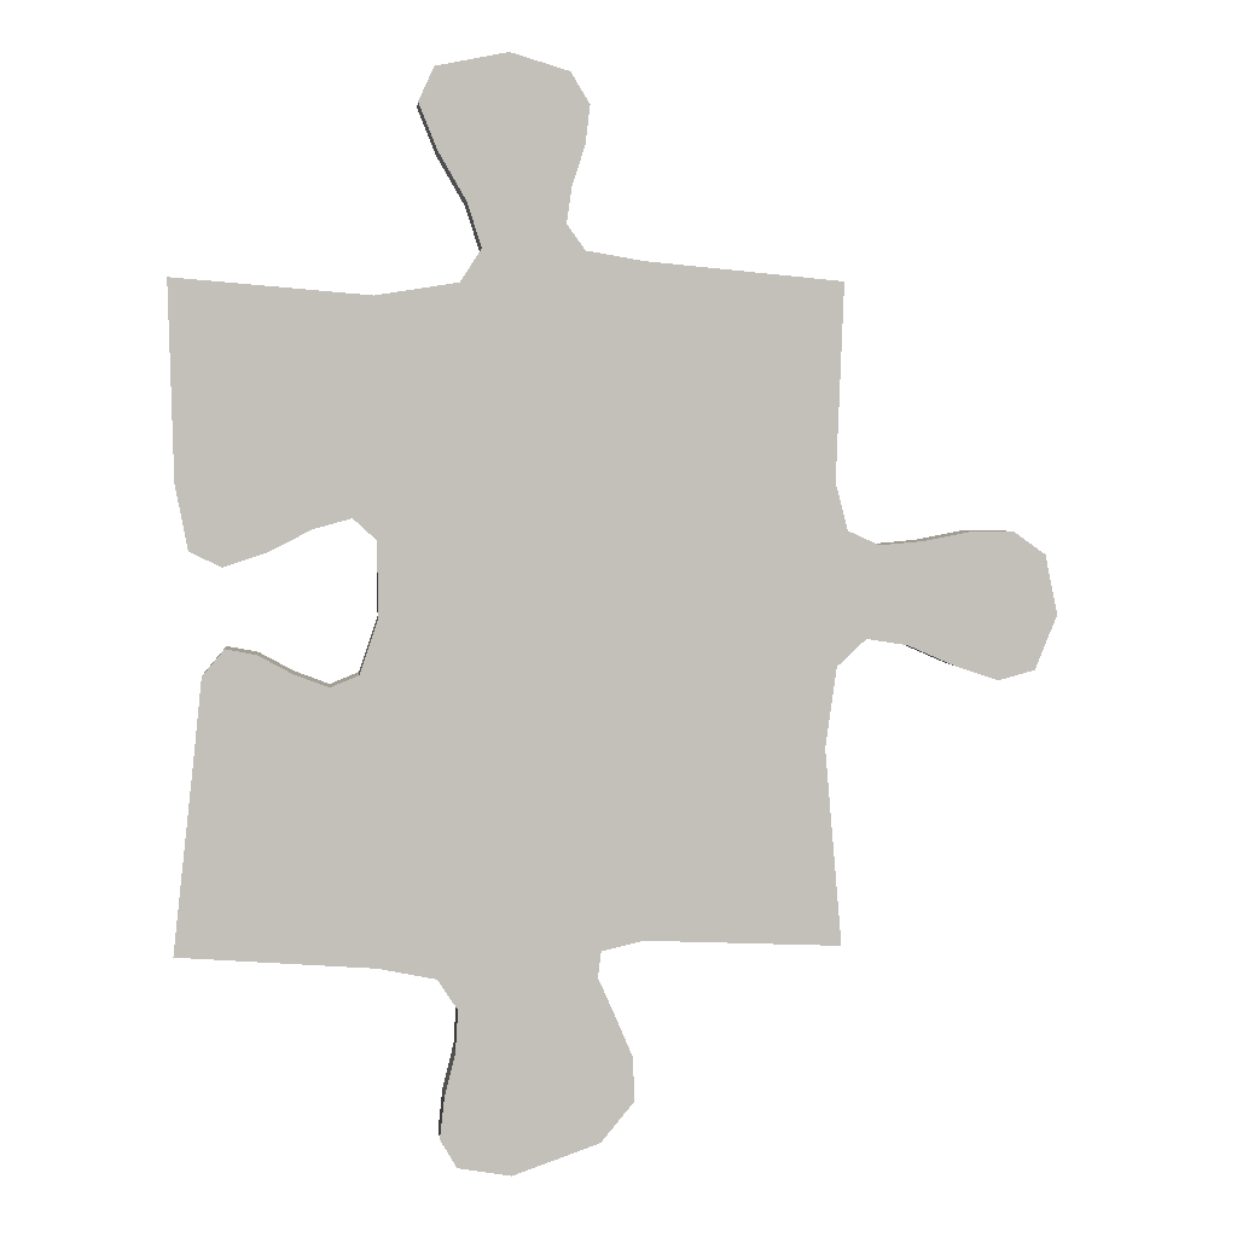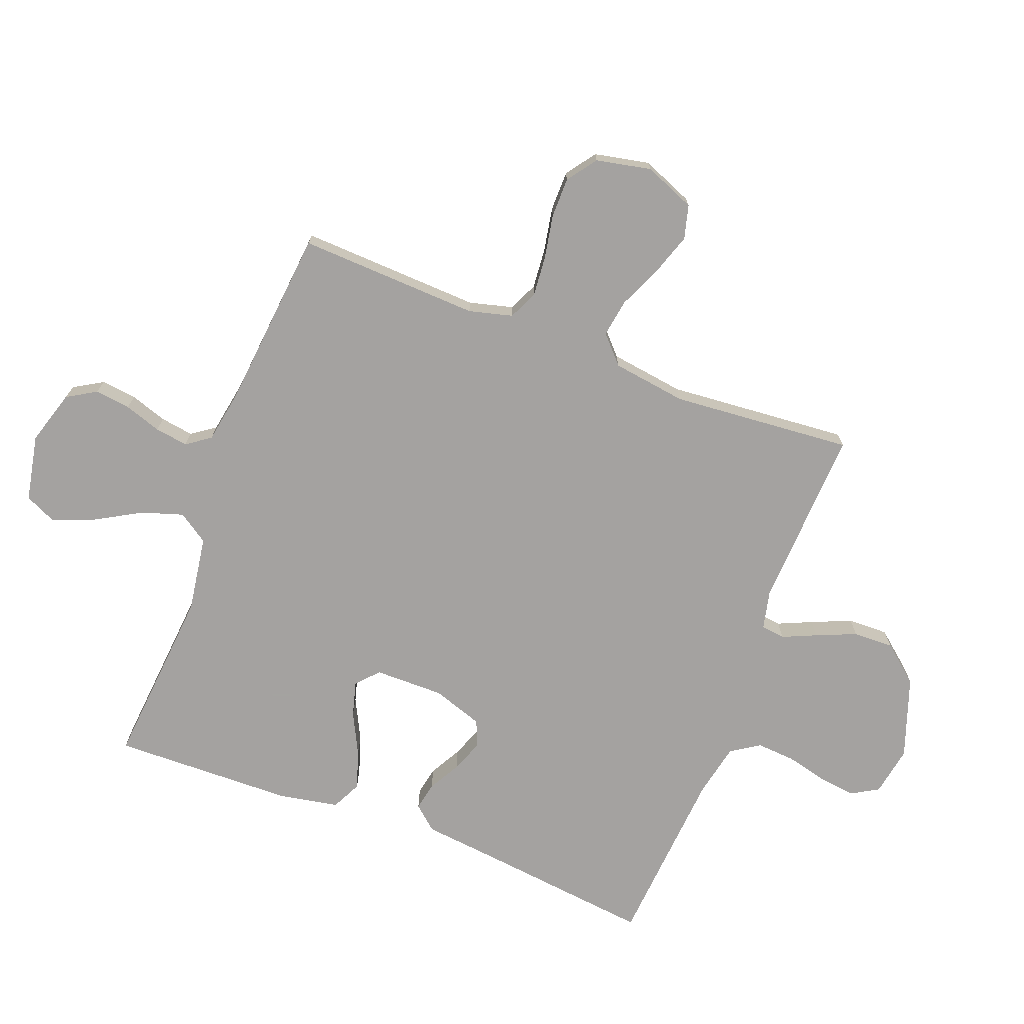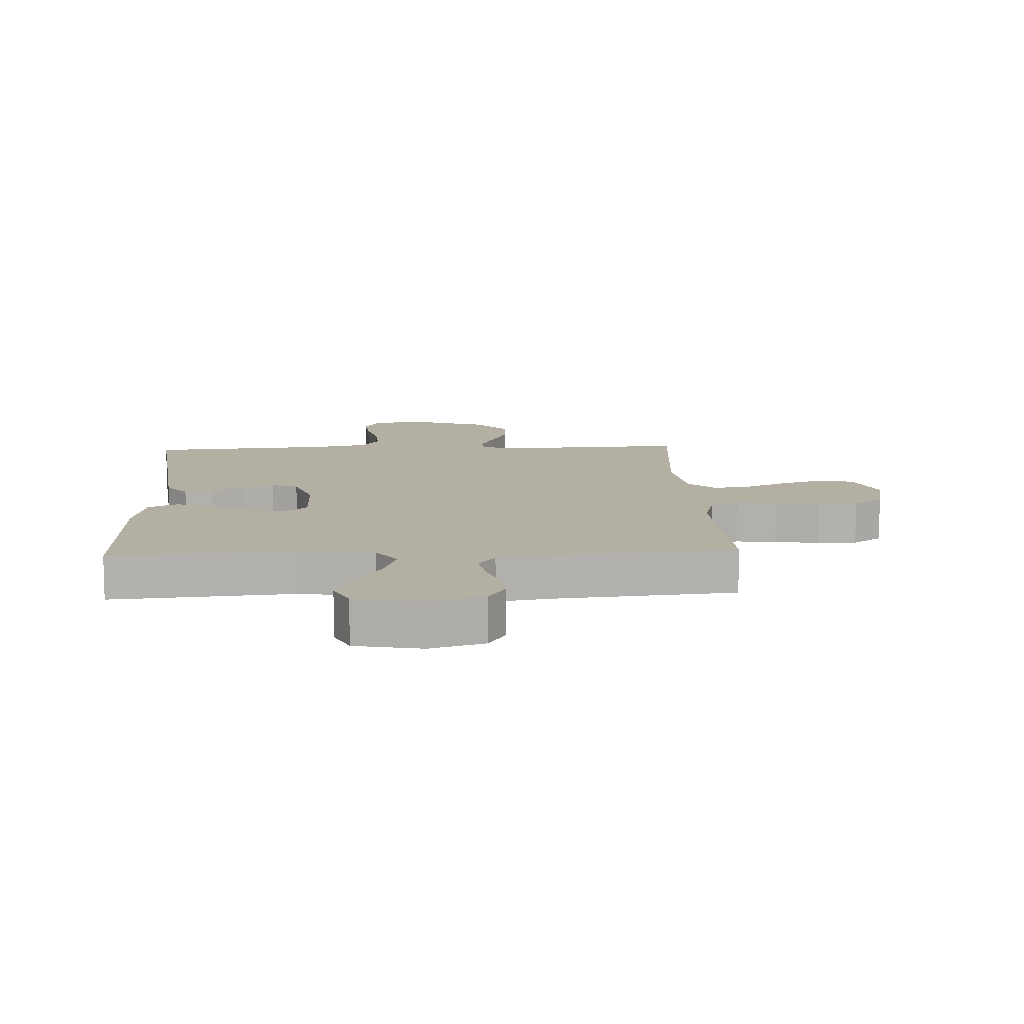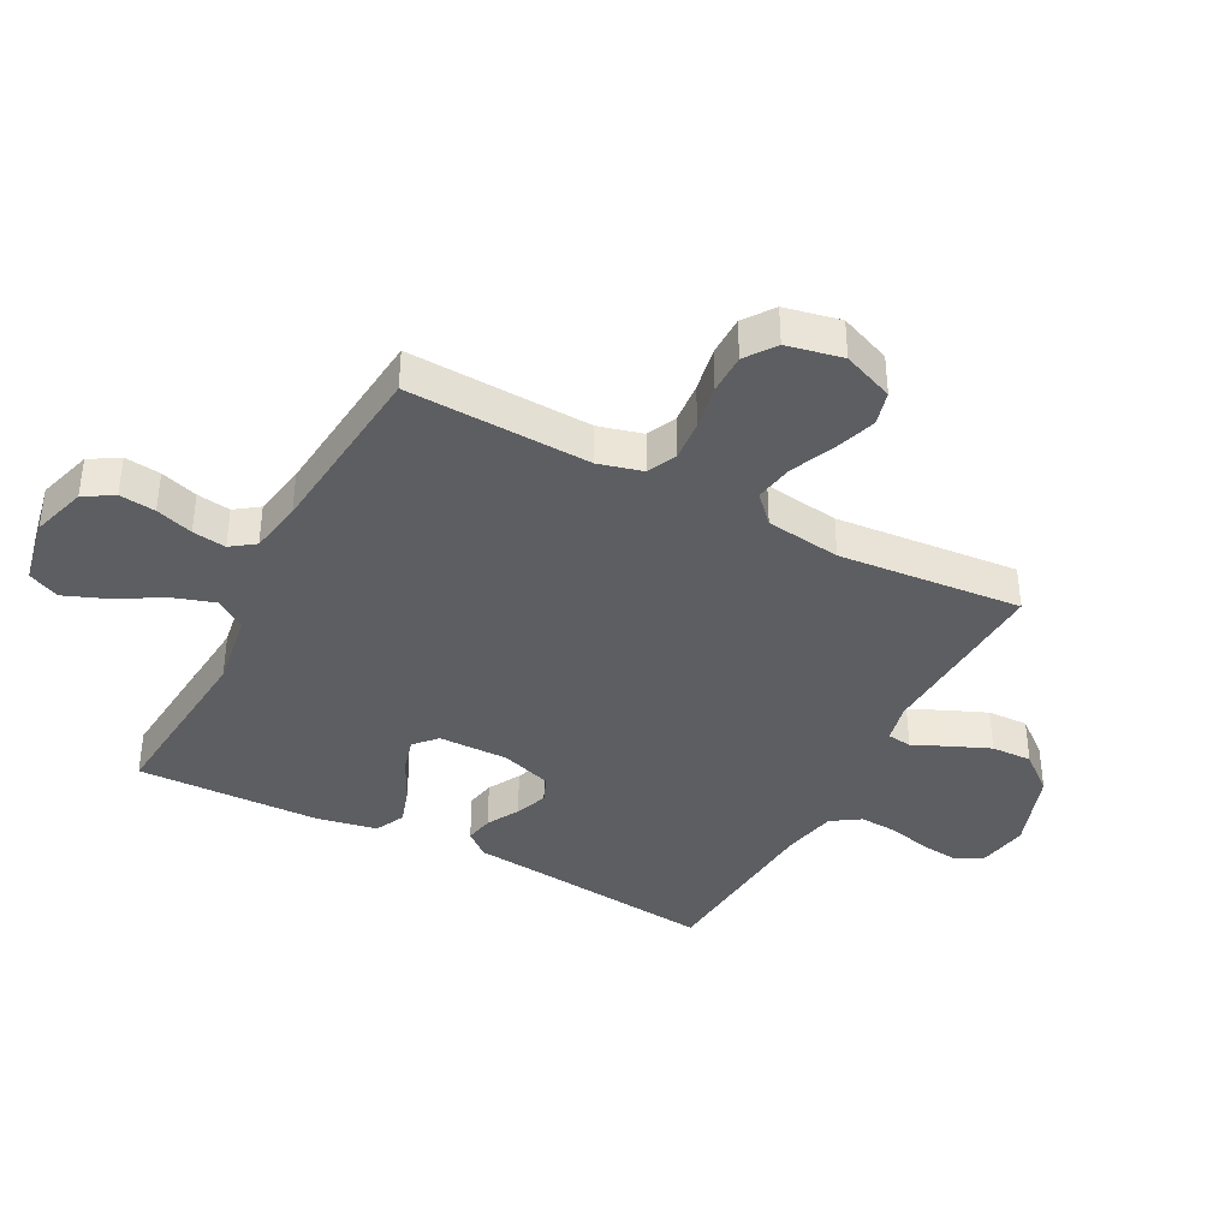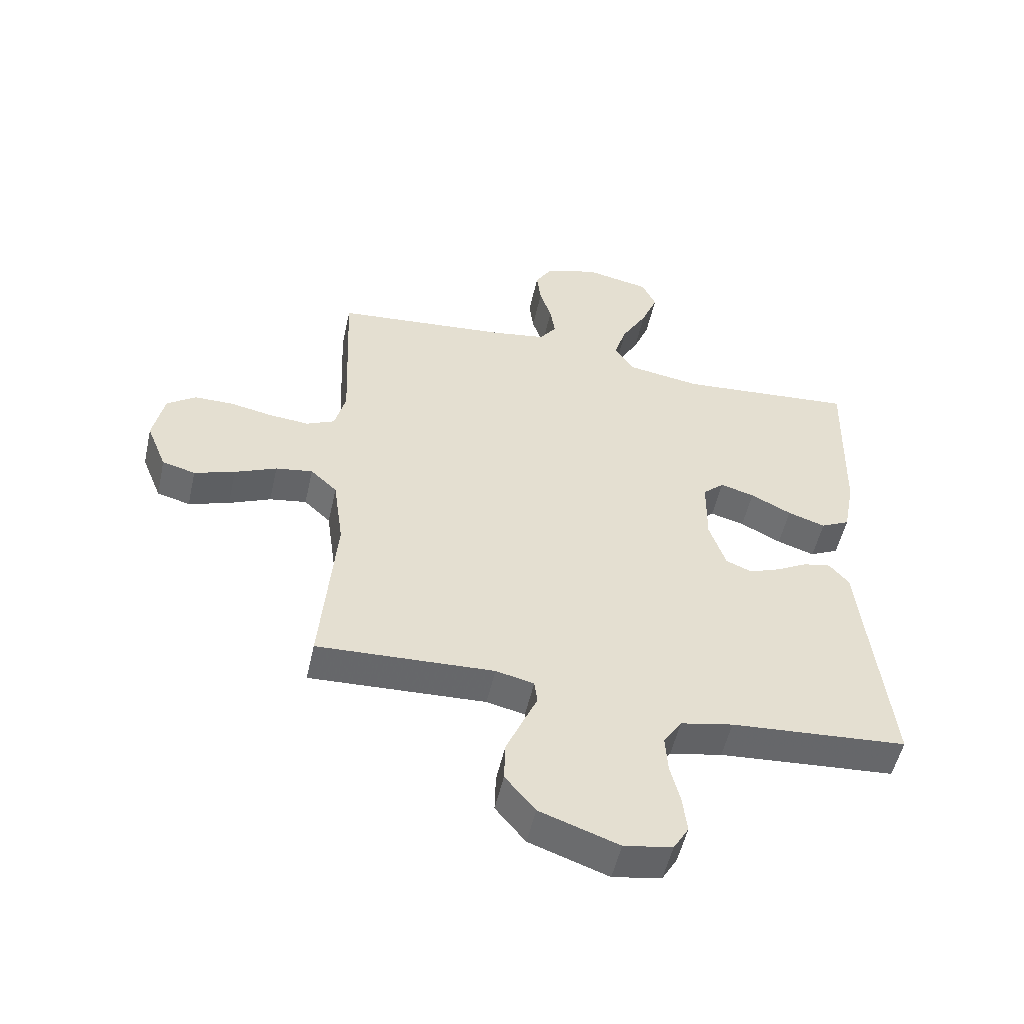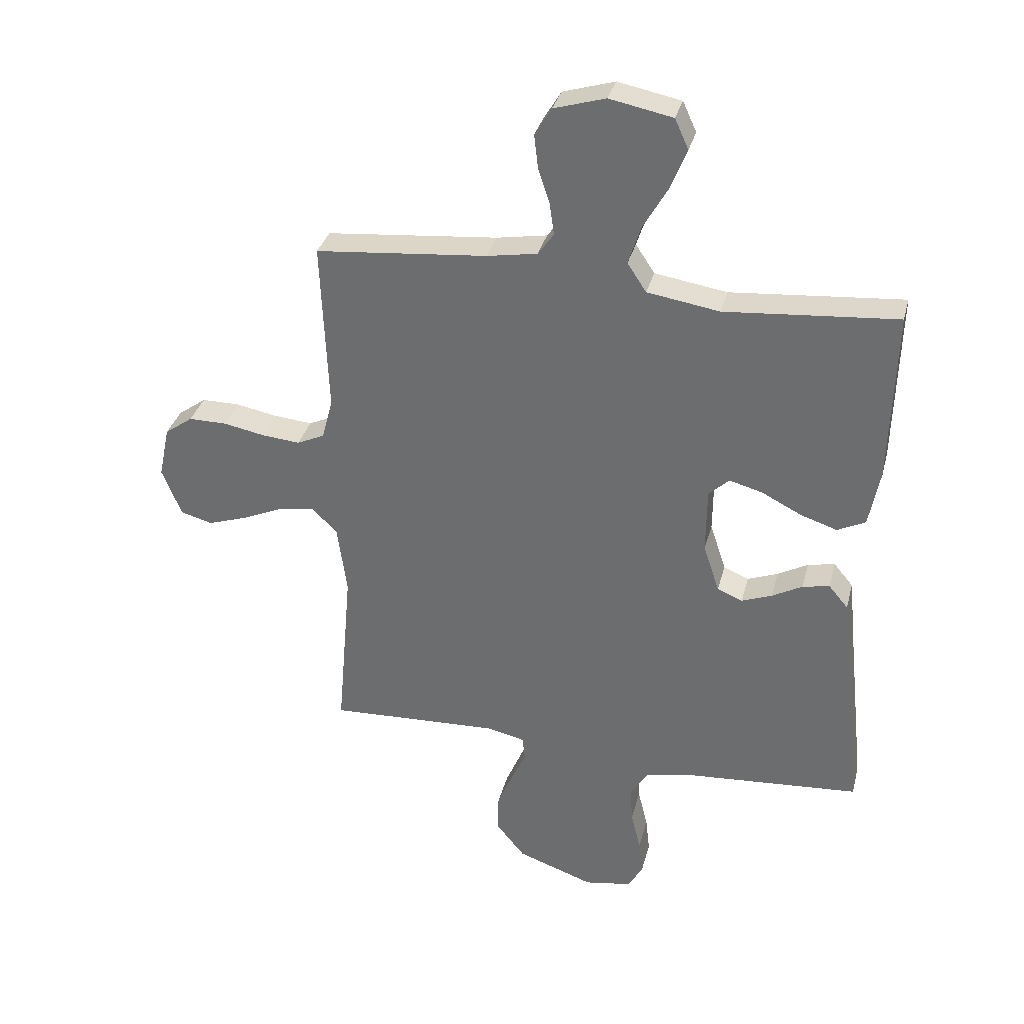
<metadata>
{"format":"obj","ext":"obj","renderer":"f3d","projection":"perspective","resolution":1024,"background":"white","views":[{"elev":3.2,"azim":-5.7,"up":"+Z"},{"elev":-72.7,"azim":68.9,"up":"+Y"},{"elev":11.1,"azim":-2.8,"up":"+Y"},{"elev":-38.4,"azim":62.2,"up":"+Y"},{"elev":-52.6,"azim":167.5,"up":"+Z"},{"elev":33.5,"azim":-165.9,"up":"+Z"}]}
</metadata>
<code>
v 0.5 0.07 0.5
v 0.488 0.07 0.2
v 0.507 0.07 0.128
v 0.555 0.07 0.106
v 0.622 0.07 0.112
v 0.695 0.07 0.126
v 0.761 0.07 0.126
v 0.81 0.07 0.091
v 0.829 0.07 0
v 0.795 0.07 -0.084
v 0.739 0.07 -0.099
v 0.67 0.07 -0.076
v 0.599 0.07 -0.045
v 0.536 0.07 -0.035
v 0.491 0.07 -0.077
v 0.474 0.07 -0.2
v 0.5 0.07 -0.5
v 0.2 0.07 -0.487
v 0.135 0.07 -0.502
v 0.13 0.07 -0.542
v 0.155 0.07 -0.598
v 0.183 0.07 -0.664
v 0.185 0.07 -0.731
v 0.134 0.07 -0.793
v 0 0.07 -0.84
v -0.082 0.07 -0.826
v -0.108 0.07 -0.782
v -0.101 0.07 -0.72
v -0.084 0.07 -0.651
v -0.08 0.07 -0.587
v -0.111 0.07 -0.54
v -0.2 0.07 -0.522
v -0.5 0.07 -0.5
v -0.467 0.07 -0.2
v -0.455 0.07 -0.084
v -0.421 0.07 -0.044
v -0.374 0.07 -0.053
v -0.321 0.07 -0.082
v -0.268 0.07 -0.102
v -0.224 0.07 -0.084
v -0.196 0.07 0
v -0.197 0.07 0.115
v -0.233 0.07 0.148
v -0.291 0.07 0.132
v -0.36 0.07 0.097
v -0.424 0.07 0.076
v -0.473 0.07 0.1
v -0.492 0.07 0.2
v -0.5 0.07 0.5
v -0.2 0.07 0.475
v -0.074 0.07 0.495
v -0.041 0.07 0.545
v -0.063 0.07 0.613
v -0.106 0.07 0.688
v -0.134 0.07 0.758
v -0.11 0.07 0.81
v 0 0.07 0.832
v 0.09 0.07 0.805
v 0.119 0.07 0.757
v 0.112 0.07 0.698
v 0.092 0.07 0.637
v 0.084 0.07 0.582
v 0.112 0.07 0.543
v 0.2 0.07 0.528
v 0.5 0 0.5
v 0.488 0 0.2
v 0.507 0 0.128
v 0.555 0 0.106
v 0.622 0 0.112
v 0.695 0 0.126
v 0.761 0 0.126
v 0.81 0 0.091
v 0.829 0 0
v 0.795 0 -0.084
v 0.739 0 -0.099
v 0.67 0 -0.076
v 0.599 0 -0.045
v 0.536 0 -0.035
v 0.491 0 -0.077
v 0.474 0 -0.2
v 0.5 0 -0.5
v 0.2 0 -0.487
v 0.135 0 -0.502
v 0.13 0 -0.542
v 0.155 0 -0.598
v 0.183 0 -0.664
v 0.185 0 -0.731
v 0.134 0 -0.793
v 0 0 -0.84
v -0.082 0 -0.826
v -0.108 0 -0.782
v -0.101 0 -0.72
v -0.084 0 -0.651
v -0.08 0 -0.587
v -0.111 0 -0.54
v -0.2 0 -0.522
v -0.5 0 -0.5
v -0.467 0 -0.2
v -0.455 0 -0.084
v -0.421 0 -0.044
v -0.374 0 -0.053
v -0.321 0 -0.082
v -0.268 0 -0.102
v -0.224 0 -0.084
v -0.196 0 0
v -0.197 0 0.115
v -0.233 0 0.148
v -0.291 0 0.132
v -0.36 0 0.097
v -0.424 0 0.076
v -0.473 0 0.1
v -0.492 0 0.2
v -0.5 0 0.5
v -0.2 0 0.475
v -0.074 0 0.495
v -0.041 0 0.545
v -0.063 0 0.613
v -0.106 0 0.688
v -0.134 0 0.758
v -0.11 0 0.81
v 0 0 0.832
v 0.09 0 0.805
v 0.119 0 0.757
v 0.112 0 0.698
v 0.092 0 0.637
v 0.084 0 0.582
v 0.112 0 0.543
v 0.2 0 0.528
f 59 60 61
f 58 59 61
f 57 58 61
f 56 57 61
f 55 56 61
f 54 55 61
f 53 54 61
f 52 53 61 62
f 51 52 62 63
f 48 49 50
f 47 48 50
f 46 47 50
f 45 46 50
f 44 45 50
f 43 44 50 51
f 51 63 64
f 43 51 64
f 42 43 64
f 36 37 38
f 35 36 38
f 34 35 38
f 34 38 39
f 33 34 39
f 32 33 39
f 31 32 39 40
f 27 28 29
f 26 27 29
f 25 26 29
f 24 25 29
f 23 24 29
f 22 23 29
f 21 22 29
f 20 21 29
f 19 20 29 30
f 16 17 18
f 15 16 18 19
f 11 12 13
f 10 11 13
f 9 10 13
f 8 9 13
f 7 8 13
f 6 7 13
f 5 6 13
f 4 5 13 14
f 3 4 14 15
f 64 1 2
f 42 64 2
f 41 42 2
f 31 40 41
f 30 31 41
f 19 30 41
f 15 19 41
f 3 15 41
f 2 3 41
f 125 124 123
f 125 123 122
f 125 122 121
f 125 121 120
f 125 120 119
f 125 119 118
f 125 118 117
f 126 125 117 116
f 127 126 116 115
f 114 113 112
f 114 112 111
f 114 111 110
f 114 110 109
f 114 109 108
f 115 114 108 107
f 128 127 115
f 128 115 107
f 128 107 106
f 102 101 100
f 102 100 99
f 102 99 98
f 103 102 98
f 103 98 97
f 103 97 96
f 104 103 96 95
f 93 92 91
f 93 91 90
f 93 90 89
f 93 89 88
f 93 88 87
f 93 87 86
f 93 86 85
f 93 85 84
f 94 93 84 83
f 82 81 80
f 83 82 80 79
f 77 76 75
f 77 75 74
f 77 74 73
f 77 73 72
f 77 72 71
f 77 71 70
f 77 70 69
f 78 77 69 68
f 79 78 68 67
f 66 65 128
f 66 128 106
f 66 106 105
f 105 104 95
f 105 95 94
f 105 94 83
f 105 83 79
f 105 79 67
f 105 67 66
f 1 65 66 2
f 2 66 67 3
f 3 67 68 4
f 4 68 69 5
f 5 69 70 6
f 6 70 71 7
f 7 71 72 8
f 8 72 73 9
f 9 73 74 10
f 10 74 75 11
f 11 75 76 12
f 12 76 77 13
f 13 77 78 14
f 14 78 79 15
f 15 79 80 16
f 16 80 81 17
f 17 81 82 18
f 18 82 83 19
f 19 83 84 20
f 20 84 85 21
f 21 85 86 22
f 22 86 87 23
f 23 87 88 24
f 24 88 89 25
f 25 89 90 26
f 26 90 91 27
f 27 91 92 28
f 28 92 93 29
f 29 93 94 30
f 30 94 95 31
f 31 95 96 32
f 32 96 97 33
f 33 97 98 34
f 34 98 99 35
f 35 99 100 36
f 36 100 101 37
f 37 101 102 38
f 38 102 103 39
f 39 103 104 40
f 40 104 105 41
f 41 105 106 42
f 42 106 107 43
f 43 107 108 44
f 44 108 109 45
f 45 109 110 46
f 46 110 111 47
f 47 111 112 48
f 48 112 113 49
f 49 113 114 50
f 50 114 115 51
f 51 115 116 52
f 52 116 117 53
f 53 117 118 54
f 54 118 119 55
f 55 119 120 56
f 56 120 121 57
f 57 121 122 58
f 58 122 123 59
f 59 123 124 60
f 60 124 125 61
f 61 125 126 62
f 62 126 127 63
f 63 127 128 64
f 64 128 65 1

</code>
